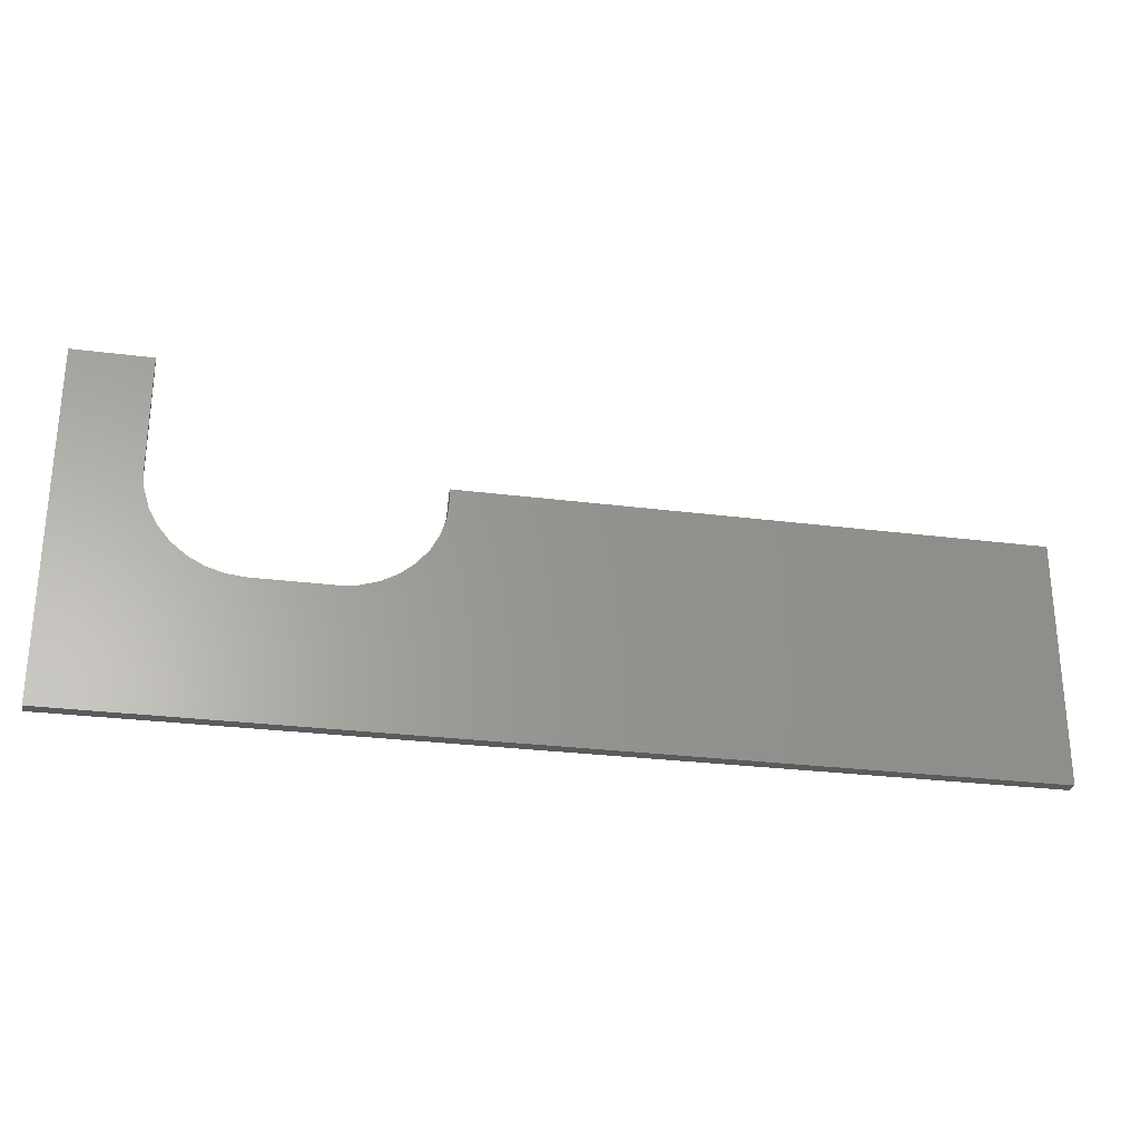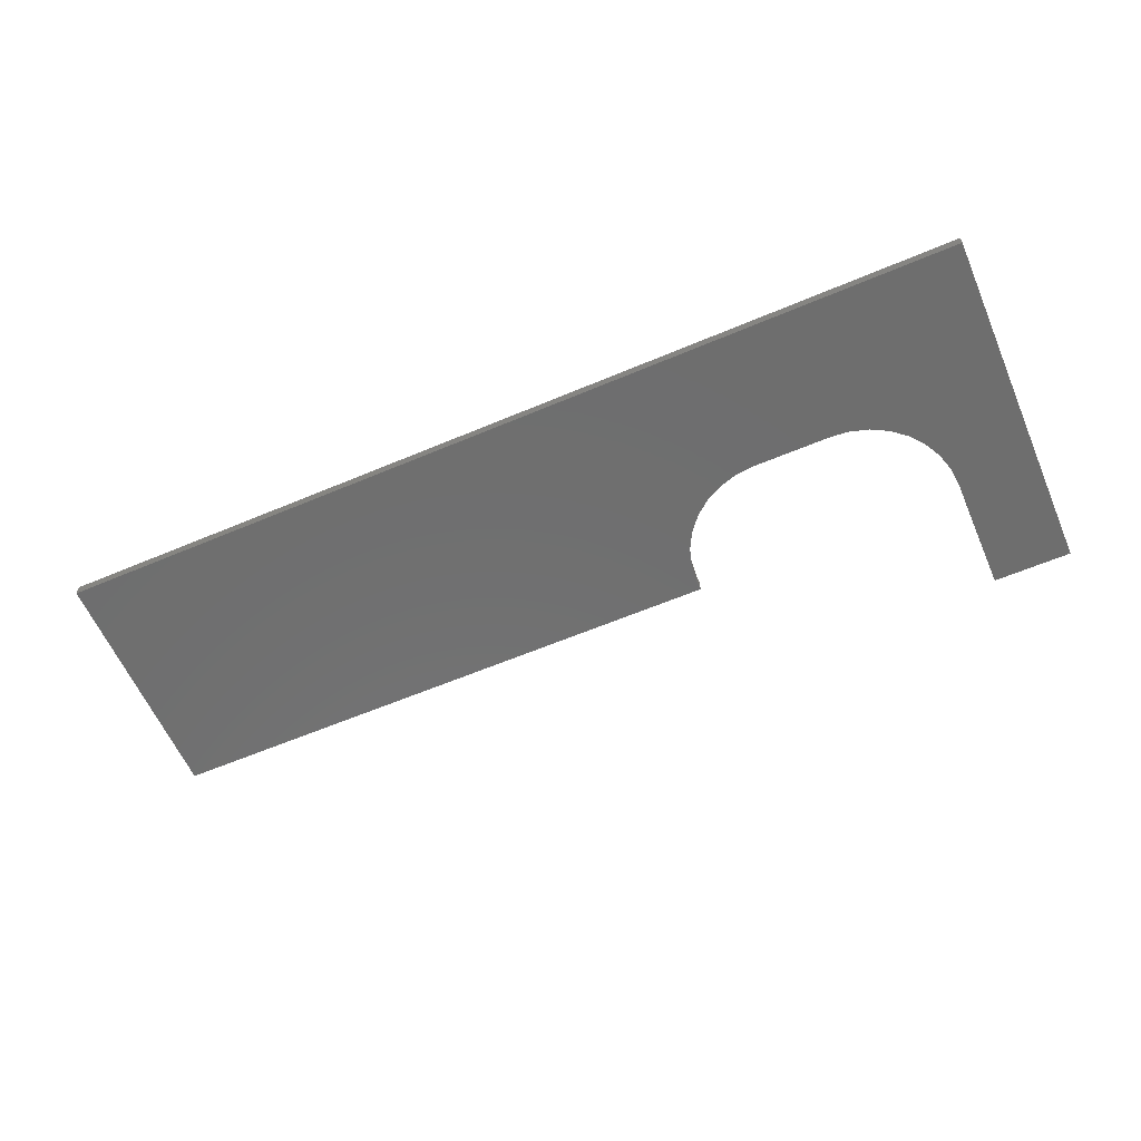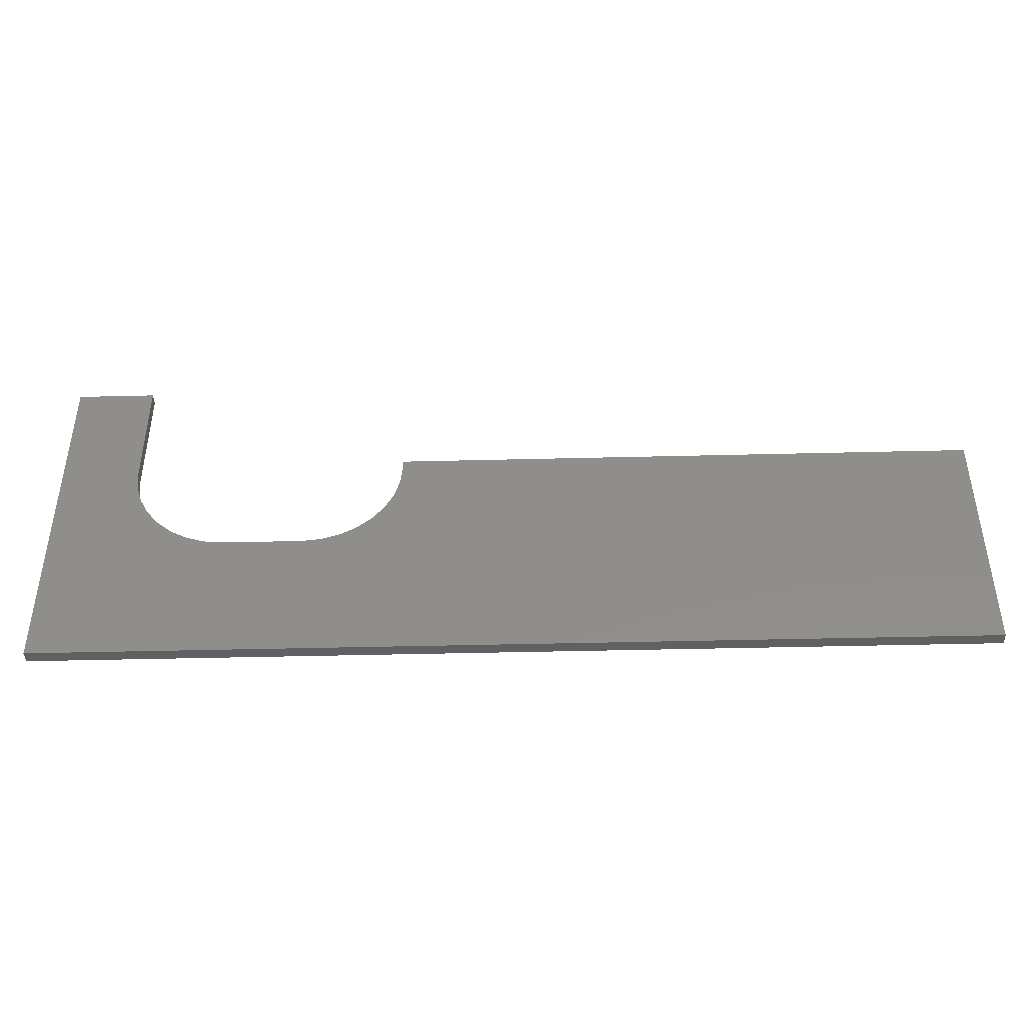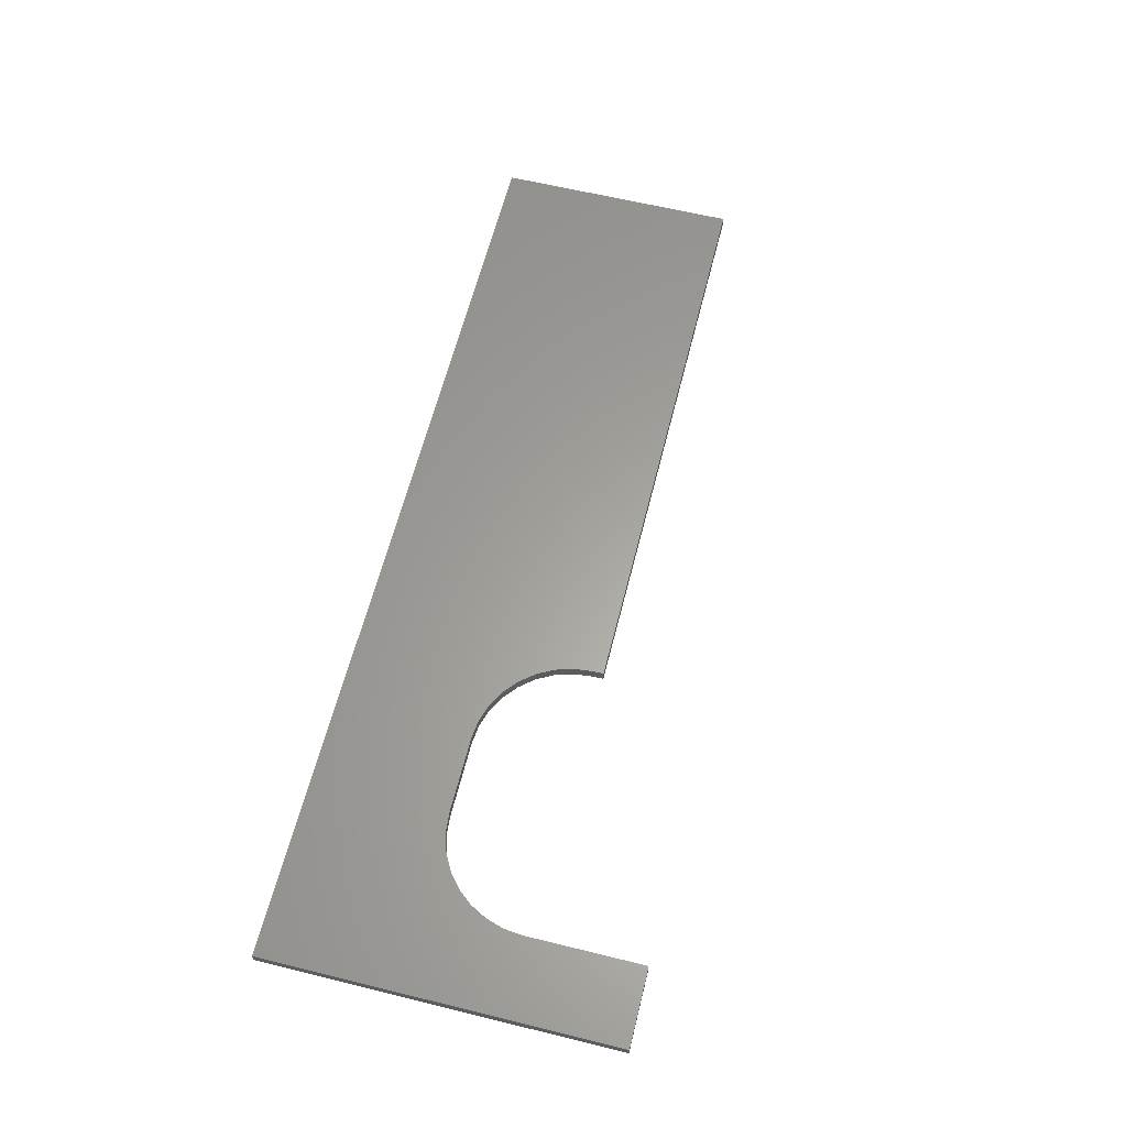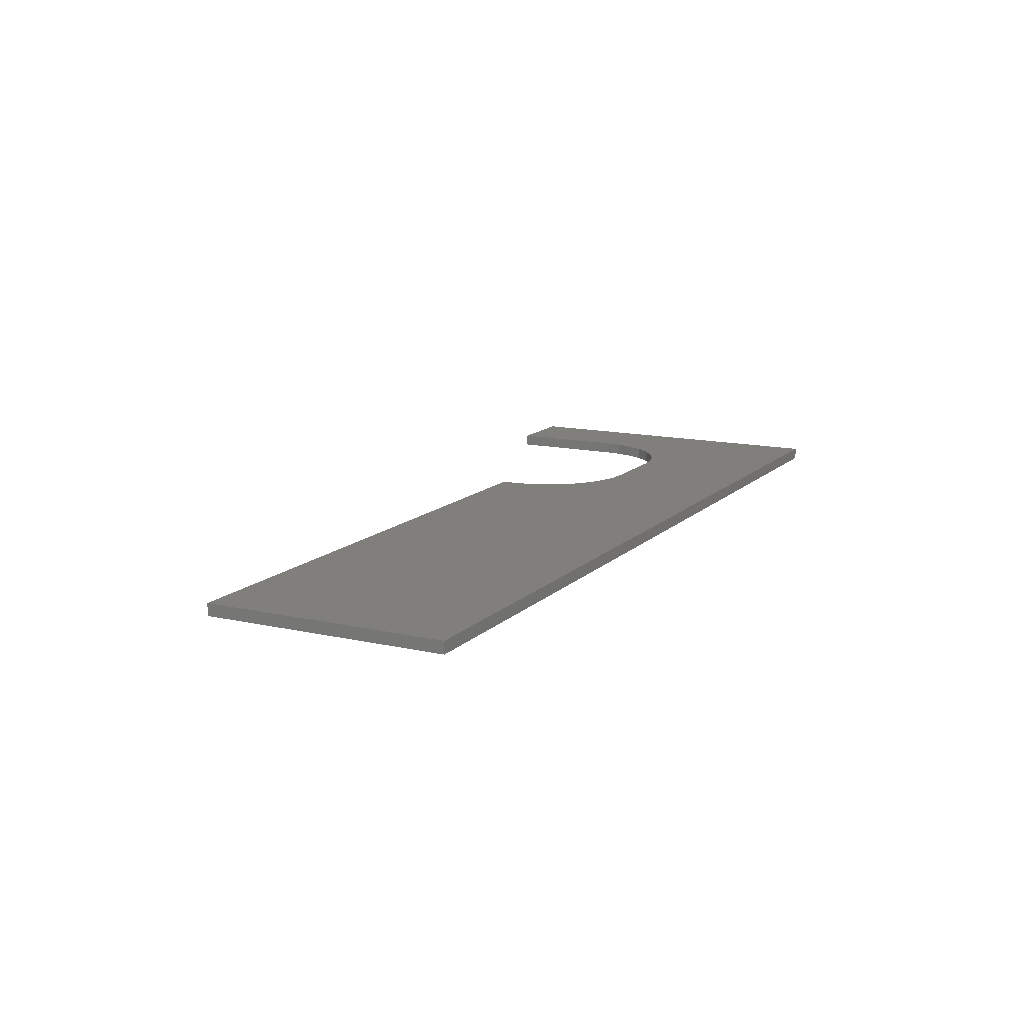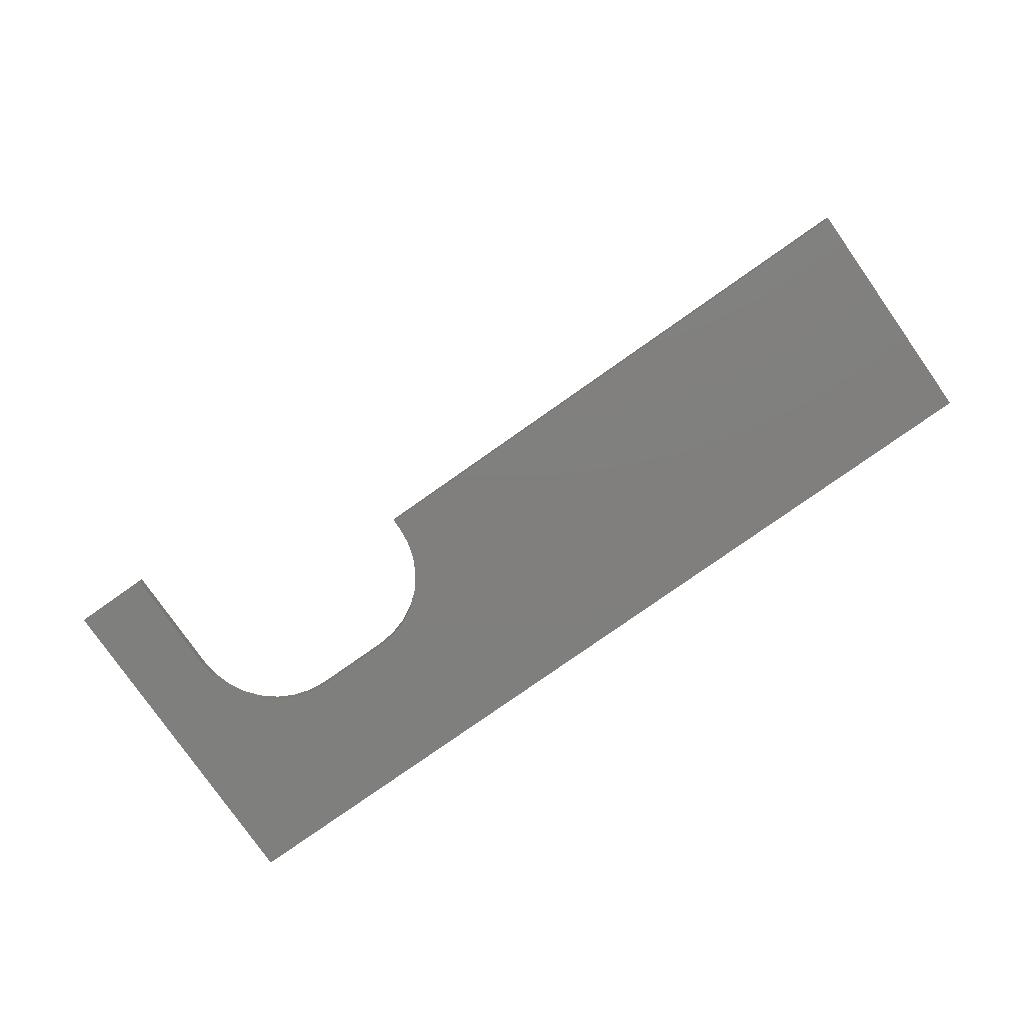
<metadata>
{"format":"stl","ext":"stl","renderer":"f3d","projection":"perspective","resolution":1024,"background":"white","views":[{"elev":-27.3,"azim":-11.2,"up":"+Z"},{"elev":-60.5,"azim":-156.6,"up":"+Y"},{"elev":-42.8,"azim":1.7,"up":"+Z"},{"elev":61.8,"azim":-76.0,"up":"+Y"},{"elev":13.3,"azim":117.3,"up":"+Y"},{"elev":-79.4,"azim":35.1,"up":"+Y"}]}
</metadata>
<code>
# stl→obj: 48 verts, 92 faces
v 0.75 -0.01562 -7.367e-17
v 0.75 -0.01562 0.3166
v 0.002796 -0.01562 0.3166
v 0.002796 -0.01562 0.3039
v 0.0003626 -0.01562 0.2792
v -0.006844 -0.01562 0.2555
v -0.01855 -0.01562 0.2336
v -0.0343 -0.01562 0.2144
v -0.05349 -0.01562 0.1986
v -0.07538 -0.01562 0.1869
v -0.09914 -0.01562 0.1797
v -0.1238 -0.01562 0.1773
v -0.2252 -0.01562 0.1773
v -0.4531 -0.01562 0
v -0.2499 -0.01562 0.1797
v -0.2736 -0.01562 0.1869
v -0.2955 -0.01562 0.1986
v -0.3147 -0.01562 0.2144
v -0.3305 -0.01562 0.2336
v -0.3422 -0.01562 0.2555
v -0.3494 -0.01562 0.2792
v -0.3518 -0.01562 0.3039
v -0.3518 -0.01562 0.4559
v -0.4531 -0.01562 0.4559
v 0.75 6.679e-17 -7.367e-17
v -0.4531 0 0
v -0.2252 1.301e-17 0.1773
v -0.1238 1.828e-17 0.1773
v -0.09914 1.959e-17 0.1797
v -0.07538 2.09e-17 0.1869
v -0.05349 2.212e-17 0.1986
v -0.0343 2.319e-17 0.2144
v -0.01855 2.406e-17 0.2336
v -0.006844 2.471e-17 0.2555
v 0.0003626 2.511e-17 0.2792
v 0.002796 2.524e-17 0.3039
v 0.002796 2.531e-17 0.3166
v 0.75 6.679e-17 0.3166
v -0.4531 1.55e-33 0.4559
v -0.3518 5.624e-18 0.4559
v -0.3518 5.624e-18 0.3039
v -0.3494 6.115e-18 0.2792
v -0.3422 6.515e-18 0.2555
v -0.3305 7.165e-18 0.2336
v -0.3147 8.039e-18 0.2144
v -0.2955 9.105e-18 0.1986
v -0.2736 1.032e-17 0.1869
v -0.2499 1.164e-17 0.1797
f 1 2 3
f 1 3 4
f 1 4 5
f 1 5 6
f 1 6 7
f 1 7 8
f 1 8 9
f 1 9 10
f 1 10 11
f 1 11 12
f 1 12 13
f 1 13 14
f 14 13 15
f 14 15 16
f 14 16 17
f 14 17 18
f 14 18 19
f 14 19 20
f 14 20 21
f 14 21 22
f 14 22 23
f 14 23 24
f 25 26 27
f 25 27 28
f 25 28 29
f 25 29 30
f 25 30 31
f 25 31 32
f 25 32 33
f 25 33 34
f 25 34 35
f 25 35 36
f 25 36 37
f 25 37 38
f 26 39 40
f 26 40 41
f 26 41 42
f 26 42 43
f 26 43 44
f 26 44 45
f 26 45 46
f 26 46 47
f 26 47 48
f 26 48 27
f 37 36 3
f 3 36 4
f 1 25 2
f 2 25 38
f 2 38 3
f 3 38 37
f 24 39 14
f 14 39 26
f 14 26 1
f 1 26 25
f 23 40 24
f 24 40 39
f 22 41 23
f 23 41 40
f 45 17 46
f 46 17 16
f 46 16 47
f 47 16 15
f 47 15 48
f 48 15 13
f 48 13 27
f 17 45 18
f 18 45 44
f 18 44 19
f 19 44 43
f 19 43 20
f 20 43 42
f 20 42 21
f 21 42 41
f 21 41 22
f 12 28 13
f 13 28 27
f 32 7 33
f 33 7 6
f 33 6 34
f 34 6 5
f 34 5 35
f 35 5 4
f 35 4 36
f 7 32 8
f 8 32 31
f 8 31 9
f 9 31 30
f 9 30 10
f 10 30 29
f 10 29 11
f 11 29 28
f 11 28 12

</code>
